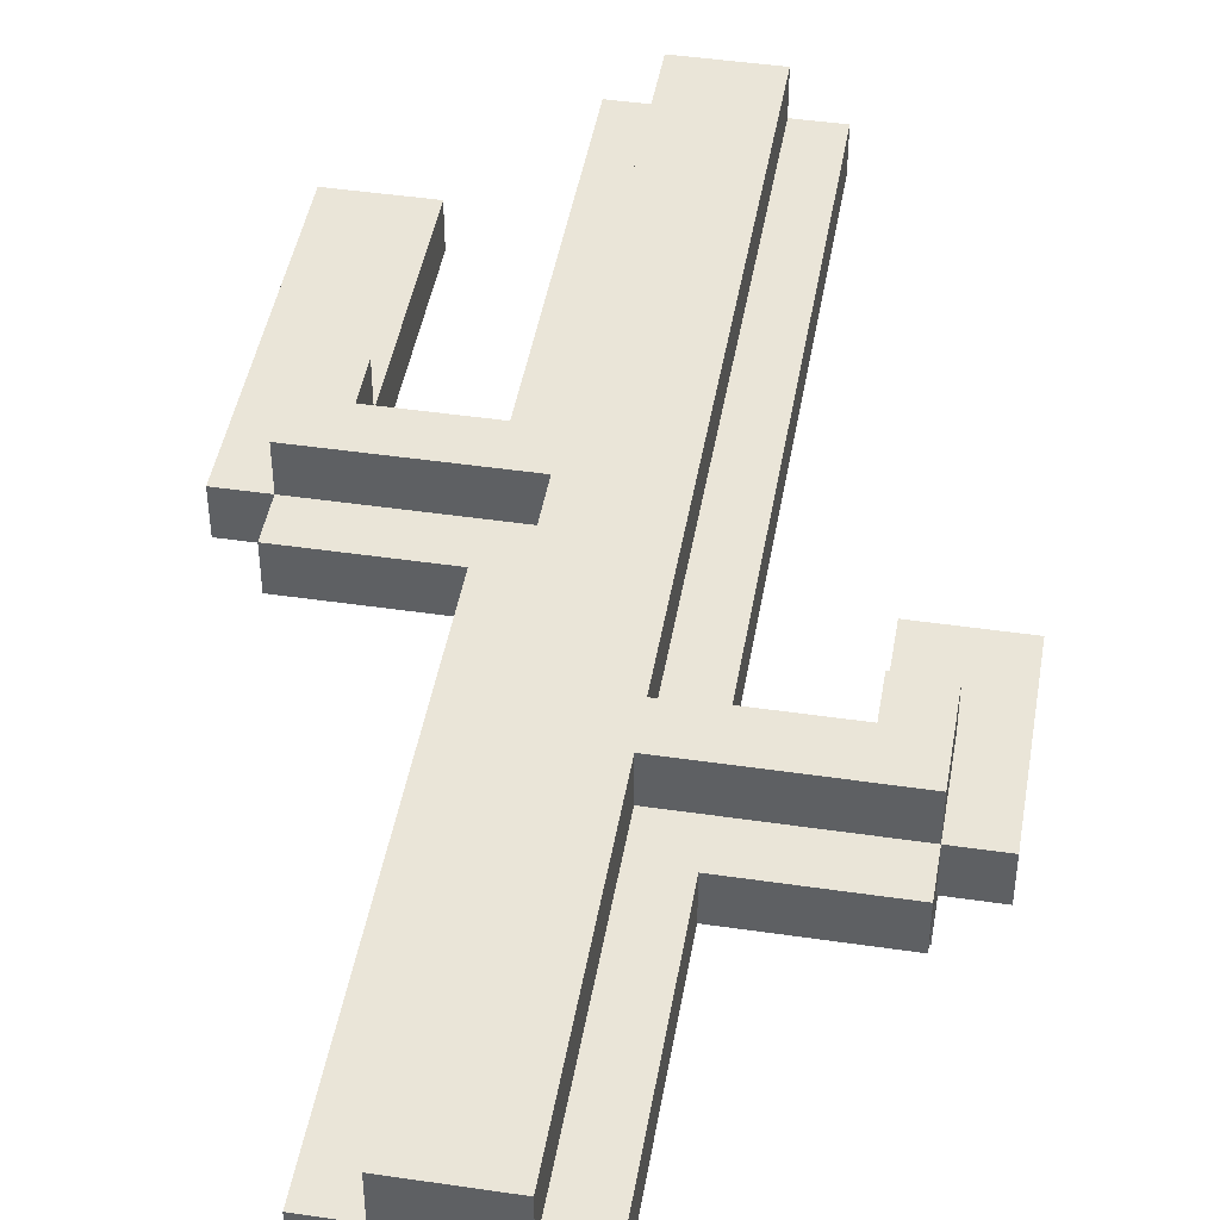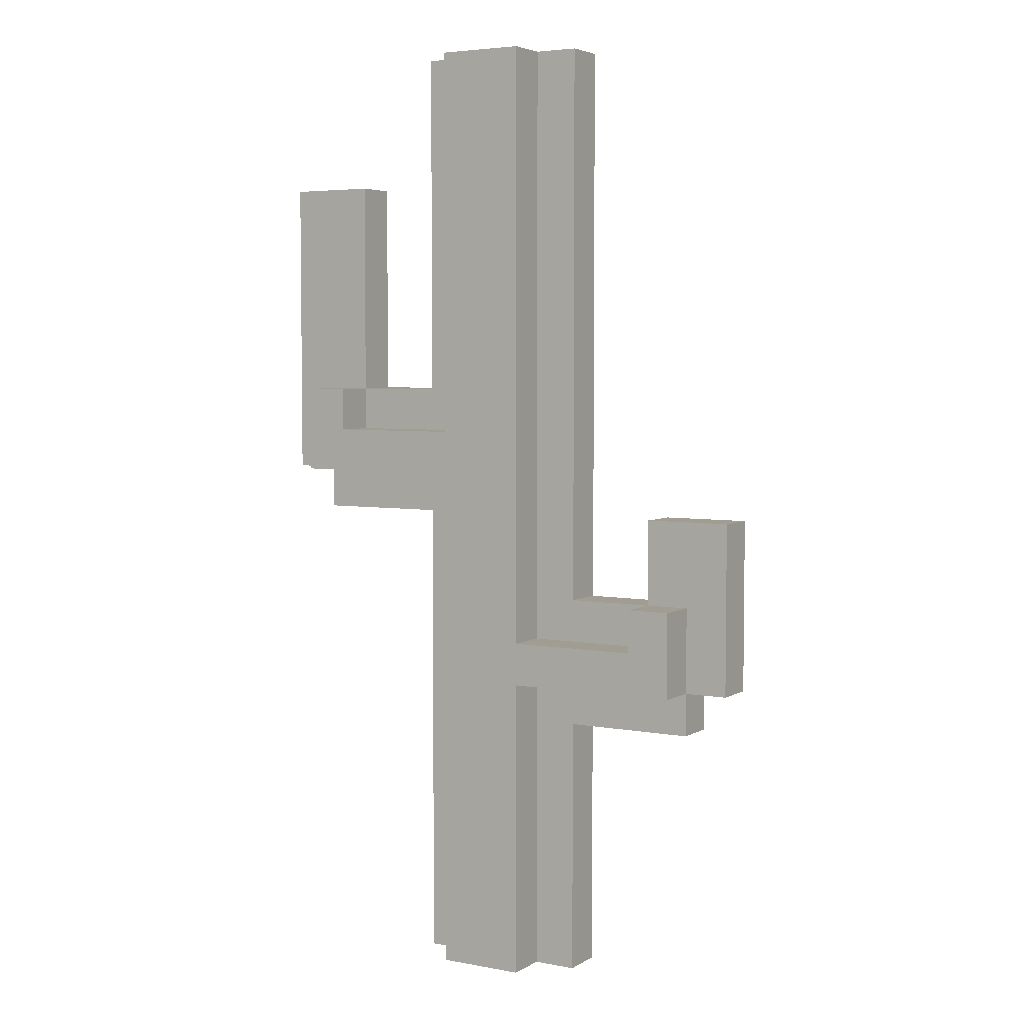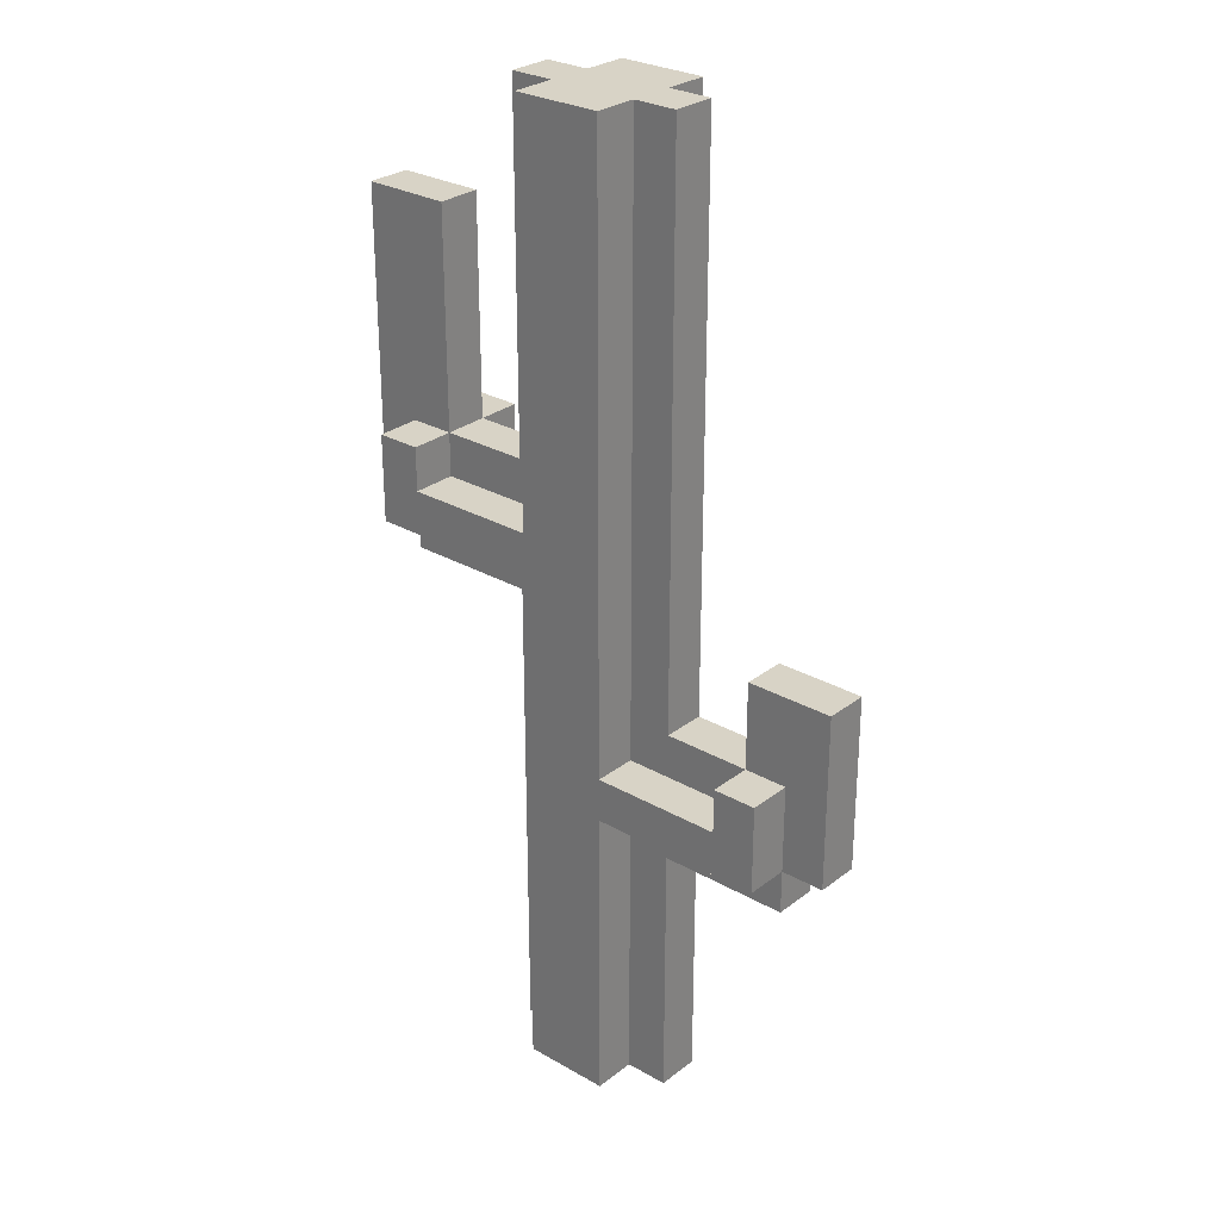
<metadata>
{"format":"obj","ext":"obj","renderer":"f3d","projection":"perspective","resolution":1024,"background":"white","views":[{"elev":44.7,"azim":9.7,"up":"+Z"},{"elev":4.6,"azim":30.7,"up":"+Y"},{"elev":28.1,"azim":40.9,"up":"+Y"}]}
</metadata>
<code>
o
v -0.6 2.1 0
v -0.6 2.1 -0.1
v -0.6 2.2 0
v -0.6 2.2 -0.1
v -0.6 2.3 0
v -0.6 2.3 -0.1
v -0.6 2.8 0
v -0.6 2.8 -0.1
v -0.5 2 0
v -0.5 2 -0.1
v -0.5 2.1 0.1
v -0.5 2.1 0
v -0.5 2.1 -0.1
v -0.5 2.1 -0.2
v -0.5 2.2 0
v -0.5 2.2 -0.1
v -0.5 2.3 0.1
v -0.5 2.3 0
v -0.5 2.3 -0.1
v -0.5 2.3 -0.2
v -0.2 0.9 0
v -0.2 0.9 -0.1
v -0.2 1.9 0
v -0.2 1.9 -0.1
v -0.2 2 0
v -0.2 2 -0.1
v -0.2 2.3 0
v -0.2 2.3 -0.1
v -0.2 2.4 0
v -0.2 2.4 -0.1
v -0.2 3.1 0
v -0.2 3.1 -0.1
v -0.1 0.9 0.1
v -0.1 0.9 0
v -0.1 0.9 -0.1
v -0.1 0.9 -0.2
v -0.1 1.9 0
v -0.1 1.9 -0.1
v -0.1 2 0
v -0.1 2 -0.1
v -0.1 2.1 0.1
v -0.1 2.1 0
v -0.1 2.1 -0.1
v -0.1 2.1 -0.2
v -0.1 2.2 0.1
v -0.1 2.2 0
v -0.1 2.2 -0.1
v -0.1 2.2 -0.2
v -0.1 2.3 0
v -0.1 2.3 -0.1
v -0.1 2.4 0
v -0.1 2.4 -0.1
v -0.1 2.7 0.1
v -0.1 2.7 0
v -0.1 2.7 -0.1
v -0.1 2.7 -0.2
v -0.1 2.8 0.1
v -0.1 2.8 0
v -0.1 2.8 -0.1
v -0.1 2.8 -0.2
v -0.1 3.1 0.1
v -0.1 3.1 0
v -0.1 3.1 -0.1
v -0.1 3.1 -0.2
v 0.4 1.7 0.1
v 0.4 1.7 0
v 0.4 1.7 -0.1
v 0.4 1.7 -0.2
v 0.4 1.8 0.1
v 0.4 1.8 0
v 0.4 1.8 -0.1
v 0.4 1.8 -0.2
v 0.4 2 0
v 0.4 2 -0.1
v -0.4 2.2 0.1
v -0.4 2.2 0
v -0.4 2.2 -0.1
v -0.4 2.2 -0.2
v -0.4 2.3 0.1
v -0.4 2.3 0
v -0.4 2.3 -0.1
v -0.4 2.3 -0.2
v -0.4 2.8 0
v -0.4 2.8 -0.1
v 0.1 0.9 0.1
v 0.1 0.9 0
v 0.1 0.9 -0.1
v 0.1 0.9 -0.2
v 0.1 1.1 0.1
v 0.1 1.1 0
v 0.1 1.1 -0.1
v 0.1 1.1 -0.2
v 0.1 1.2 0.1
v 0.1 1.2 0
v 0.1 1.2 -0.1
v 0.1 1.2 -0.2
v 0.1 1.6 0.1
v 0.1 1.6 0
v 0.1 1.6 -0.1
v 0.1 1.6 -0.2
v 0.1 1.7 0.1
v 0.1 1.7 0
v 0.1 1.7 -0.1
v 0.1 1.7 -0.2
v 0.1 2.2 0
v 0.1 2.2 -0.1
v 0.1 2.3 0
v 0.1 2.3 -0.1
v 0.1 2.9 0.1
v 0.1 2.9 0
v 0.1 2.9 -0.1
v 0.1 2.9 -0.2
v 0.1 3 0.1
v 0.1 3 0
v 0.1 3 -0.1
v 0.1 3 -0.2
v 0.1 3.1 0.1
v 0.1 3.1 0
v 0.1 3.1 -0.1
v 0.1 3.1 -0.2
v 0.2 0.9 0
v 0.2 0.9 -0.1
v 0.2 1.5 0
v 0.2 1.5 -0.1
v 0.2 1.8 0
v 0.2 1.8 -0.1
v 0.2 2.2 0
v 0.2 2.2 -0.1
v 0.2 2.3 0
v 0.2 2.3 -0.1
v 0.2 3.1 0
v 0.2 3.1 -0.1
v 0.5 1.5 0
v 0.5 1.5 -0.1
v 0.5 1.6 0.1
v 0.5 1.6 0
v 0.5 1.6 -0.1
v 0.5 1.6 -0.2
v 0.5 1.7 0.1
v 0.5 1.7 0
v 0.5 1.7 -0.1
v 0.5 1.7 -0.2
v 0.5 1.8 0.1
v 0.5 1.8 0
v 0.5 1.8 -0.1
v 0.5 1.8 -0.2
v 0.6 1.6 0
v 0.6 1.6 -0.1
v 0.6 2 0
v 0.6 2 -0.1
v -0.5 2.1 0.1
v -0.5 2.3 0.1
v -0.4 2.1 0.1
v -0.4 2.2 0.1
v -0.4 2.3 0.1
v -0.2 2.1 0.1
v -0.2 2.2 0.1
v -0.1 0.9 0.1
v -0.1 2.1 0.1
v -0.1 2.2 0.1
v -0.1 2.7 0.1
v -0.1 2.8 0.1
v -0.1 3.1 0.1
v -5.96e-08 1.1 0.1
v -5.96e-08 1.2 0.1
v -5.96e-08 2.7 0.1
v -5.96e-08 2.8 0.1
v -5.96e-08 2.9 0.1
v -5.96e-08 3 0.1
v 0.1 0.9 0.1
v 0.1 1.1 0.1
v 0.1 1.2 0.1
v 0.1 1.6 0.1
v 0.1 1.7 0.1
v 0.1 2.9 0.1
v 0.1 3 0.1
v 0.1 3.1 0.1
v 0.2 1.6 0.1
v 0.2 1.7 0.1
v 0.4 1.6 0.1
v 0.4 1.7 0.1
v 0.4 1.8 0.1
v 0.5 1.6 0.1
v 0.5 1.7 0.1
v 0.5 1.8 0.1
v -0.6 2.1 0
v -0.6 2.2 0
v -0.6 2.3 0
v -0.6 2.8 0
v -0.5 2 0
v -0.5 2.1 0
v -0.5 2.2 0
v -0.5 2.3 0
v -0.5 2.8 0
v -0.4 2 0
v -0.4 2.1 0
v -0.4 2.2 0
v -0.4 2.3 0
v -0.4 2.8 0
v -0.2 0.9 0
v -0.2 1.9 0
v -0.2 2 0
v -0.2 2.1 0
v -0.2 2.2 0
v -0.2 2.3 0
v -0.2 2.4 0
v -0.2 3.1 0
v -0.1 0.9 0
v -0.1 1.9 0
v -0.1 2 0
v -0.1 2.1 0
v -0.1 2.2 0
v -0.1 2.3 0
v -0.1 2.4 0
v -0.1 2.7 0
v -0.1 2.8 0
v -0.1 3.1 0
v 0.1 0.9 0
v 0.1 1.1 0
v 0.1 1.2 0
v 0.1 1.6 0
v 0.1 1.7 0
v 0.1 2.2 0
v 0.1 2.3 0
v 0.1 2.9 0
v 0.1 3 0
v 0.1 3.1 0
v 0.2 0.9 0
v 0.2 1.5 0
v 0.2 1.6 0
v 0.2 1.7 0
v 0.2 1.8 0
v 0.2 2.2 0
v 0.2 2.3 0
v 0.2 3.1 0
v 0.3 1.7 0
v 0.3 1.8 0
v 0.4 1.5 0
v 0.4 1.6 0
v 0.4 1.7 0
v 0.4 1.8 0
v 0.4 2 0
v 0.5 1.5 0
v 0.5 1.6 0
v 0.5 1.7 0
v 0.5 1.8 0
v 0.5 2 0
v 0.6 1.6 0
v 0.6 2 0
v -0.6 2.1 -0.1
v -0.6 2.2 -0.1
v -0.6 2.3 -0.1
v -0.6 2.8 -0.1
v -0.5 2 -0.1
v -0.5 2.1 -0.1
v -0.5 2.2 -0.1
v -0.5 2.3 -0.1
v -0.5 2.8 -0.1
v -0.4 2 -0.1
v -0.4 2.1 -0.1
v -0.4 2.2 -0.1
v -0.4 2.3 -0.1
v -0.4 2.8 -0.1
v -0.2 0.9 -0.1
v -0.2 1.9 -0.1
v -0.2 2 -0.1
v -0.2 2.1 -0.1
v -0.2 2.2 -0.1
v -0.2 2.3 -0.1
v -0.2 2.4 -0.1
v -0.2 3.1 -0.1
v -0.1 0.9 -0.1
v -0.1 1.9 -0.1
v -0.1 2 -0.1
v -0.1 2.1 -0.1
v -0.1 2.2 -0.1
v -0.1 2.3 -0.1
v -0.1 2.4 -0.1
v -0.1 2.7 -0.1
v -0.1 2.8 -0.1
v -0.1 3.1 -0.1
v 0.1 0.9 -0.1
v 0.1 1.1 -0.1
v 0.1 1.2 -0.1
v 0.1 1.6 -0.1
v 0.1 1.7 -0.1
v 0.1 2.2 -0.1
v 0.1 2.3 -0.1
v 0.1 2.9 -0.1
v 0.1 3 -0.1
v 0.1 3.1 -0.1
v 0.2 0.9 -0.1
v 0.2 1.5 -0.1
v 0.2 1.6 -0.1
v 0.2 1.7 -0.1
v 0.2 1.8 -0.1
v 0.2 2.2 -0.1
v 0.2 2.3 -0.1
v 0.2 3.1 -0.1
v 0.3 1.7 -0.1
v 0.3 1.8 -0.1
v 0.4 1.5 -0.1
v 0.4 1.6 -0.1
v 0.4 1.7 -0.1
v 0.4 1.8 -0.1
v 0.4 2 -0.1
v 0.5 1.5 -0.1
v 0.5 1.6 -0.1
v 0.5 1.7 -0.1
v 0.5 1.8 -0.1
v 0.5 2 -0.1
v 0.6 1.6 -0.1
v 0.6 2 -0.1
v -0.5 2.1 -0.2
v -0.5 2.3 -0.2
v -0.4 2.1 -0.2
v -0.4 2.2 -0.2
v -0.4 2.3 -0.2
v -0.2 2.1 -0.2
v -0.2 2.2 -0.2
v -0.1 0.9 -0.2
v -0.1 2.1 -0.2
v -0.1 2.2 -0.2
v -0.1 2.7 -0.2
v -0.1 2.8 -0.2
v -0.1 3.1 -0.2
v -5.96e-08 1.1 -0.2
v -5.96e-08 1.2 -0.2
v -5.96e-08 2.7 -0.2
v -5.96e-08 2.8 -0.2
v -5.96e-08 2.9 -0.2
v -5.96e-08 3 -0.2
v 0.1 0.9 -0.2
v 0.1 1.1 -0.2
v 0.1 1.2 -0.2
v 0.1 1.6 -0.2
v 0.1 1.7 -0.2
v 0.1 2.9 -0.2
v 0.1 3 -0.2
v 0.1 3.1 -0.2
v 0.2 1.6 -0.2
v 0.2 1.7 -0.2
v 0.4 1.6 -0.2
v 0.4 1.7 -0.2
v 0.4 1.8 -0.2
v 0.5 1.6 -0.2
v 0.5 1.7 -0.2
v 0.5 1.8 -0.2
v -0.1 0.9 0.1
v 0.1 0.9 0.1
v -0.2 0.9 0
v -0.1 0.9 0
v 0.1 0.9 0
v 0.2 0.9 0
v -0.2 0.9 -0.1
v -0.1 0.9 -0.1
v 0.1 0.9 -0.1
v 0.2 0.9 -0.1
v -0.1 0.9 -0.2
v 0.1 0.9 -0.2
v 0.2 1.5 0
v 0.4 1.5 0
v 0.5 1.5 0
v 0.2 1.5 -0.1
v 0.4 1.5 -0.1
v 0.5 1.5 -0.1
v 0.1 1.6 0.1
v 0.2 1.6 0.1
v 0.4 1.6 0.1
v 0.5 1.6 0.1
v 0.1 1.6 0
v 0.2 1.6 0
v 0.4 1.6 0
v 0.5 1.6 0
v 0.6 1.6 0
v 0.1 1.6 -0.1
v 0.2 1.6 -0.1
v 0.4 1.6 -0.1
v 0.5 1.6 -0.1
v 0.6 1.6 -0.1
v 0.1 1.6 -0.2
v 0.2 1.6 -0.2
v 0.4 1.6 -0.2
v 0.5 1.6 -0.2
v -0.5 2 0
v -0.4 2 0
v -0.2 2 0
v -0.5 2 -0.1
v -0.4 2 -0.1
v -0.2 2 -0.1
v -0.5 2.1 0.1
v -0.4 2.1 0.1
v -0.2 2.1 0.1
v -0.1 2.1 0.1
v -0.6 2.1 0
v -0.5 2.1 0
v -0.4 2.1 0
v -0.2 2.1 0
v -0.1 2.1 0
v -0.6 2.1 -0.1
v -0.5 2.1 -0.1
v -0.4 2.1 -0.1
v -0.2 2.1 -0.1
v -0.1 2.1 -0.1
v -0.5 2.1 -0.2
v -0.4 2.1 -0.2
v -0.2 2.1 -0.2
v -0.1 2.1 -0.2
v 0.1 1.7 0.1
v 0.2 1.7 0.1
v 0.4 1.7 0.1
v 0.1 1.7 0
v 0.2 1.7 0
v 0.3 1.7 0
v 0.4 1.7 0
v 0.1 1.7 -0.1
v 0.2 1.7 -0.1
v 0.3 1.7 -0.1
v 0.4 1.7 -0.1
v 0.1 1.7 -0.2
v 0.2 1.7 -0.2
v 0.4 1.7 -0.2
v 0.4 1.8 0.1
v 0.5 1.8 0.1
v 0.2 1.8 0
v 0.3 1.8 0
v 0.4 1.8 0
v 0.5 1.8 0
v 0.2 1.8 -0.1
v 0.3 1.8 -0.1
v 0.4 1.8 -0.1
v 0.5 1.8 -0.1
v 0.4 1.8 -0.2
v 0.5 1.8 -0.2
v 0.4 2 0
v 0.5 2 0
v 0.6 2 0
v 0.4 2 -0.1
v 0.5 2 -0.1
v 0.6 2 -0.1
v -0.4 2.2 0.1
v -0.2 2.2 0.1
v -0.1 2.2 0.1
v -0.4 2.2 0
v -0.2 2.2 0
v -0.1 2.2 0
v -0.4 2.2 -0.1
v -0.2 2.2 -0.1
v -0.1 2.2 -0.1
v -0.4 2.2 -0.2
v -0.2 2.2 -0.2
v -0.1 2.2 -0.2
v -0.5 2.3 0.1
v -0.4 2.3 0.1
v -0.5 2.3 0
v -0.4 2.3 0
v -0.2 2.3 0
v -0.5 2.3 -0.1
v -0.4 2.3 -0.1
v -0.2 2.3 -0.1
v -0.5 2.3 -0.2
v -0.4 2.3 -0.2
v -0.6 2.8 0
v -0.5 2.8 0
v -0.4 2.8 0
v -0.6 2.8 -0.1
v -0.5 2.8 -0.1
v -0.4 2.8 -0.1
v -0.1 3.1 0.1
v 0.1 3.1 0.1
v -0.2 3.1 0
v -0.1 3.1 0
v 0.1 3.1 0
v 0.2 3.1 0
v -0.2 3.1 -0.1
v -0.1 3.1 -0.1
v 0.1 3.1 -0.1
v 0.2 3.1 -0.1
v -0.1 3.1 -0.2
v 0.1 3.1 -0.2
f 3 2 1
f 4 2 3
f 5 4 3
f 6 4 5
f 7 6 5
f 8 6 7
f 12 10 9
f 13 10 12
f 15 12 11
f 16 14 13
f 17 15 11
f 18 15 17
f 19 14 16
f 20 14 19
f 23 22 21
f 24 22 23
f 25 24 23
f 26 24 25
f 29 28 27
f 30 28 29
f 31 30 29
f 32 30 31
f 37 34 33
f 38 36 35
f 39 37 33
f 40 36 38
f 41 39 33
f 42 39 41
f 43 36 40
f 44 36 43
f 49 46 45
f 50 48 47
f 51 49 45
f 52 48 50
f 53 51 45
f 54 51 53
f 55 48 52
f 56 48 55
f 57 54 53
f 58 54 57
f 59 56 55
f 60 56 59
f 61 58 57
f 62 58 61
f 63 60 59
f 64 60 63
f 69 66 65
f 70 66 69
f 71 68 67
f 72 68 71
f 73 71 70
f 74 71 73
f 75 76 79
f 79 76 80
f 77 78 81
f 81 78 82
f 80 81 83
f 83 81 84
f 85 86 89
f 89 86 90
f 87 88 91
f 91 88 92
f 89 90 93
f 93 90 94
f 91 92 95
f 95 92 96
f 93 94 97
f 97 94 98
f 95 96 99
f 99 96 100
f 101 102 105
f 103 104 106
f 101 105 107
f 106 104 108
f 101 107 109
f 109 107 110
f 108 104 111
f 111 104 112
f 109 110 113
f 113 110 114
f 111 112 115
f 115 112 116
f 113 114 117
f 117 114 118
f 115 116 119
f 119 116 120
f 121 122 123
f 123 122 124
f 125 126 127
f 127 126 128
f 127 128 129
f 129 128 130
f 129 130 131
f 131 130 132
f 133 134 136
f 136 134 137
f 135 136 139
f 139 136 140
f 137 138 141
f 141 138 142
f 139 140 143
f 143 140 144
f 141 142 145
f 145 142 146
f 147 148 149
f 149 148 150
f 153 152 151
f 154 152 153
f 155 152 154
f 156 154 153
f 157 154 156
f 159 157 156
f 160 157 159
f 164 160 159
f 164 159 158
f 164 161 160
f 165 161 164
f 166 162 161
f 166 161 165
f 167 163 162
f 167 162 166
f 168 163 167
f 169 163 168
f 170 164 158
f 171 165 164
f 171 164 170
f 172 166 165
f 172 165 171
f 172 167 166
f 172 168 167
f 173 168 172
f 174 168 173
f 175 169 168
f 175 168 174
f 176 163 169
f 176 169 175
f 177 163 176
f 178 174 173
f 179 174 178
f 180 179 178
f 181 179 180
f 183 181 180
f 184 182 181
f 184 181 183
f 185 182 184
f 191 187 186
f 192 188 187
f 192 187 191
f 193 189 188
f 193 188 192
f 194 189 193
f 195 191 190
f 196 191 195
f 198 194 193
f 199 194 198
f 202 196 195
f 203 196 202
f 204 198 197
f 205 198 204
f 208 201 200
f 209 202 201
f 209 201 208
f 210 203 202
f 210 202 209
f 211 203 210
f 212 205 204
f 213 206 205
f 213 205 212
f 214 207 206
f 214 206 213
f 215 207 214
f 216 207 215
f 217 207 216
f 228 219 218
f 228 220 219
f 228 221 220
f 229 221 228
f 230 221 229
f 231 223 222
f 232 223 231
f 233 224 223
f 233 223 232
f 234 227 226
f 234 224 233
f 234 226 225
f 234 225 224
f 235 227 234
f 236 232 231
f 237 232 236
f 238 230 229
f 239 230 238
f 240 237 236
f 241 237 240
f 243 239 238
f 244 239 243
f 246 242 241
f 247 242 246
f 248 245 244
f 248 247 246
f 248 246 245
f 249 247 248
f 250 251 255
f 251 252 256
f 255 251 256
f 252 253 257
f 256 252 257
f 257 253 258
f 254 255 259
f 259 255 260
f 257 258 262
f 262 258 263
f 259 260 266
f 266 260 267
f 261 262 268
f 268 262 269
f 264 265 272
f 265 266 273
f 272 265 273
f 266 267 274
f 273 266 274
f 274 267 275
f 268 269 276
f 269 270 277
f 276 269 277
f 270 271 278
f 277 270 278
f 278 271 279
f 279 271 280
f 280 271 281
f 282 283 292
f 283 284 292
f 284 285 292
f 292 285 293
f 293 285 294
f 286 287 295
f 295 287 296
f 287 288 297
f 296 287 297
f 290 291 298
f 297 288 298
f 289 290 298
f 288 289 298
f 298 291 299
f 295 296 300
f 300 296 301
f 293 294 302
f 302 294 303
f 300 301 304
f 304 301 305
f 302 303 307
f 307 303 308
f 305 306 310
f 310 306 311
f 308 309 312
f 310 311 312
f 309 310 312
f 312 311 313
f 314 315 316
f 316 315 317
f 317 315 318
f 316 317 319
f 319 317 320
f 319 320 322
f 322 320 323
f 322 323 327
f 321 322 327
f 323 324 327
f 327 324 328
f 324 325 329
f 328 324 329
f 325 326 330
f 329 325 330
f 330 326 331
f 331 326 332
f 321 327 333
f 327 328 334
f 333 327 334
f 328 329 335
f 334 328 335
f 329 330 335
f 330 331 335
f 335 331 336
f 336 331 337
f 331 332 338
f 337 331 338
f 332 326 339
f 338 332 339
f 339 326 340
f 336 337 341
f 341 337 342
f 341 342 343
f 343 342 344
f 343 344 346
f 344 345 347
f 346 344 347
f 347 345 348
f 352 350 349
f 353 350 352
f 355 352 351
f 356 353 352
f 356 352 355
f 357 354 353
f 357 353 356
f 358 354 357
f 359 357 356
f 360 357 359
f 364 362 361
f 365 363 362
f 365 362 364
f 366 363 365
f 371 368 367
f 372 369 368
f 372 368 371
f 373 370 369
f 373 369 372
f 374 370 373
f 379 375 374
f 380 375 379
f 381 377 376
f 382 378 377
f 382 377 381
f 383 379 378
f 383 378 382
f 384 379 383
f 388 386 385
f 389 387 386
f 389 386 388
f 390 387 389
f 396 392 391
f 397 393 392
f 397 392 396
f 398 394 393
f 398 393 397
f 399 394 398
f 400 396 395
f 401 396 400
f 405 402 401
f 406 403 402
f 406 402 405
f 407 404 403
f 407 403 406
f 408 404 407
f 409 410 412
f 410 411 413
f 412 410 413
f 413 411 414
f 414 411 415
f 416 417 420
f 418 419 421
f 420 417 421
f 417 418 421
f 421 419 422
f 423 424 427
f 427 424 428
f 425 426 429
f 426 427 430
f 429 426 430
f 430 427 431
f 431 432 433
f 433 432 434
f 435 436 438
f 436 437 439
f 438 436 439
f 439 437 440
f 441 442 444
f 442 443 445
f 444 442 445
f 445 443 446
f 447 448 450
f 448 449 451
f 450 448 451
f 451 449 452
f 453 454 455
f 455 454 456
f 456 457 459
f 459 457 460
f 458 459 461
f 461 459 462
f 463 464 466
f 464 465 467
f 466 464 467
f 467 465 468
f 469 470 472
f 472 470 473
f 471 472 475
f 472 473 476
f 475 472 476
f 473 474 477
f 476 473 477
f 477 474 478
f 476 477 479
f 479 477 480

</code>
